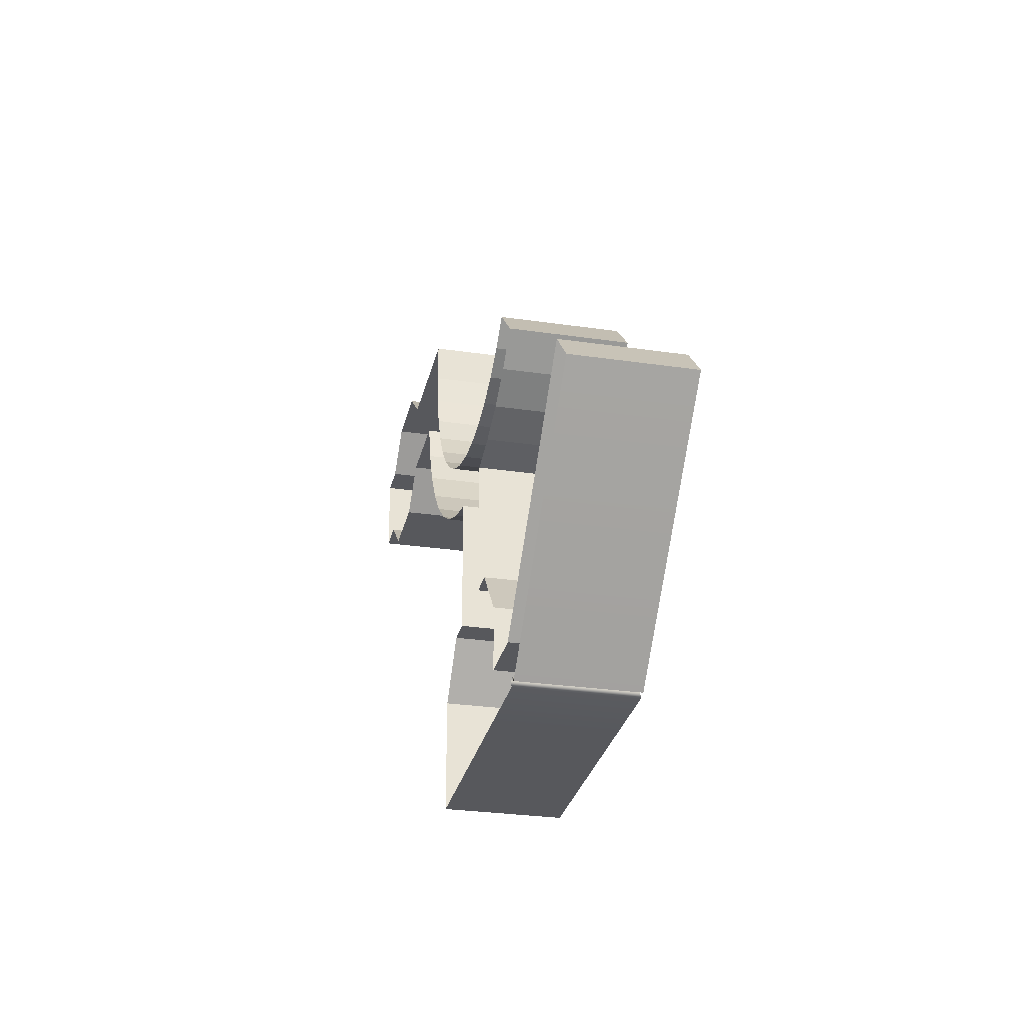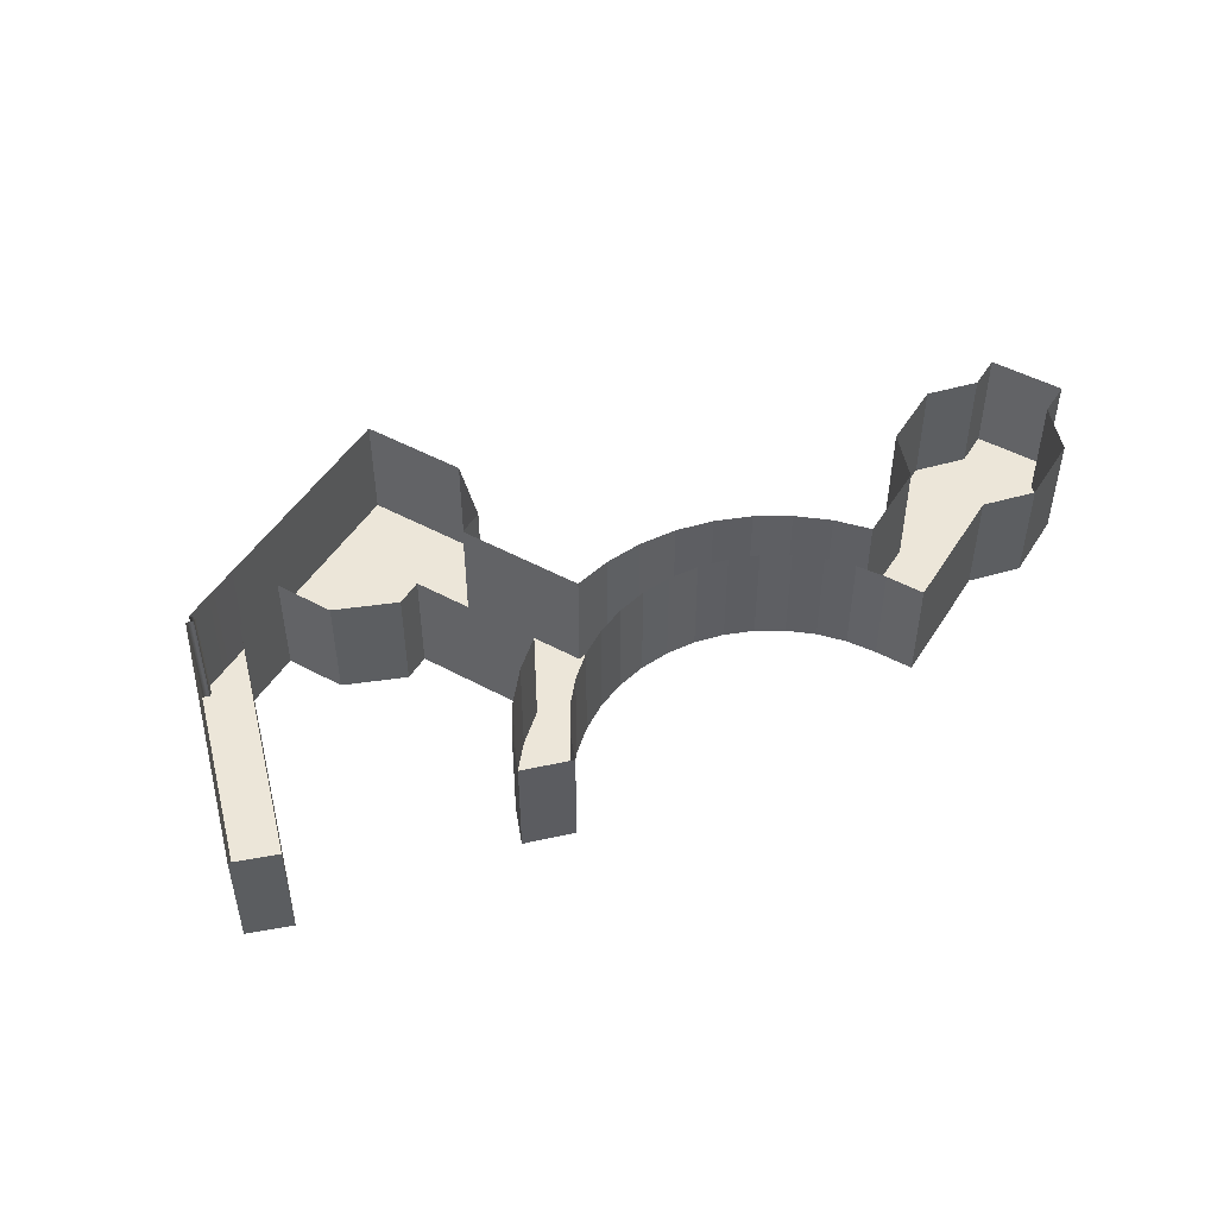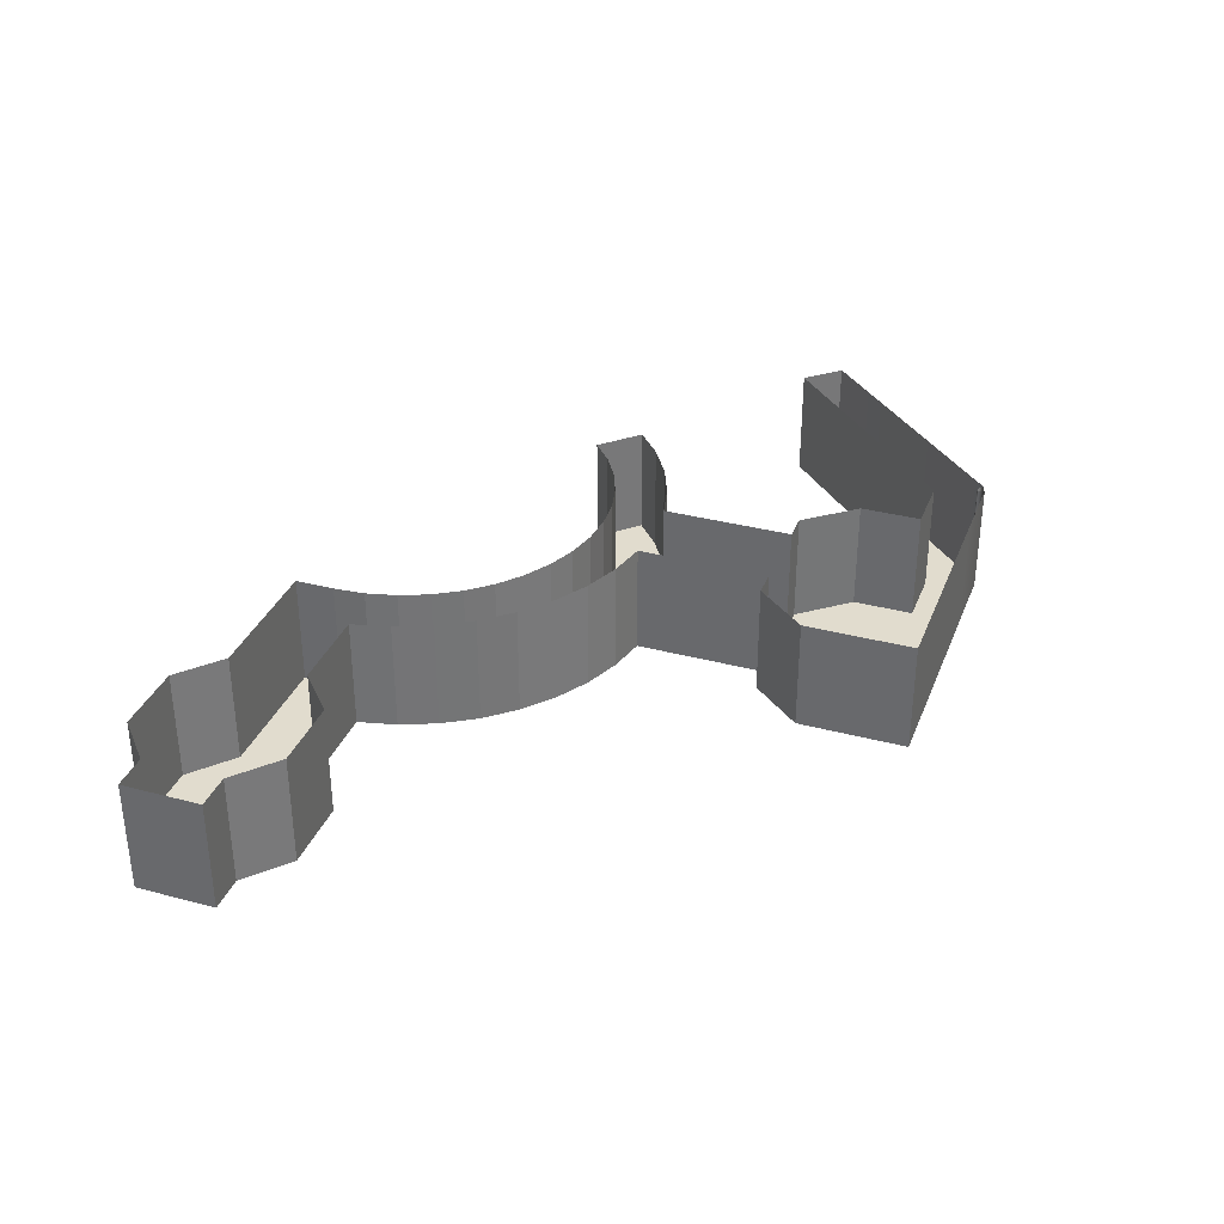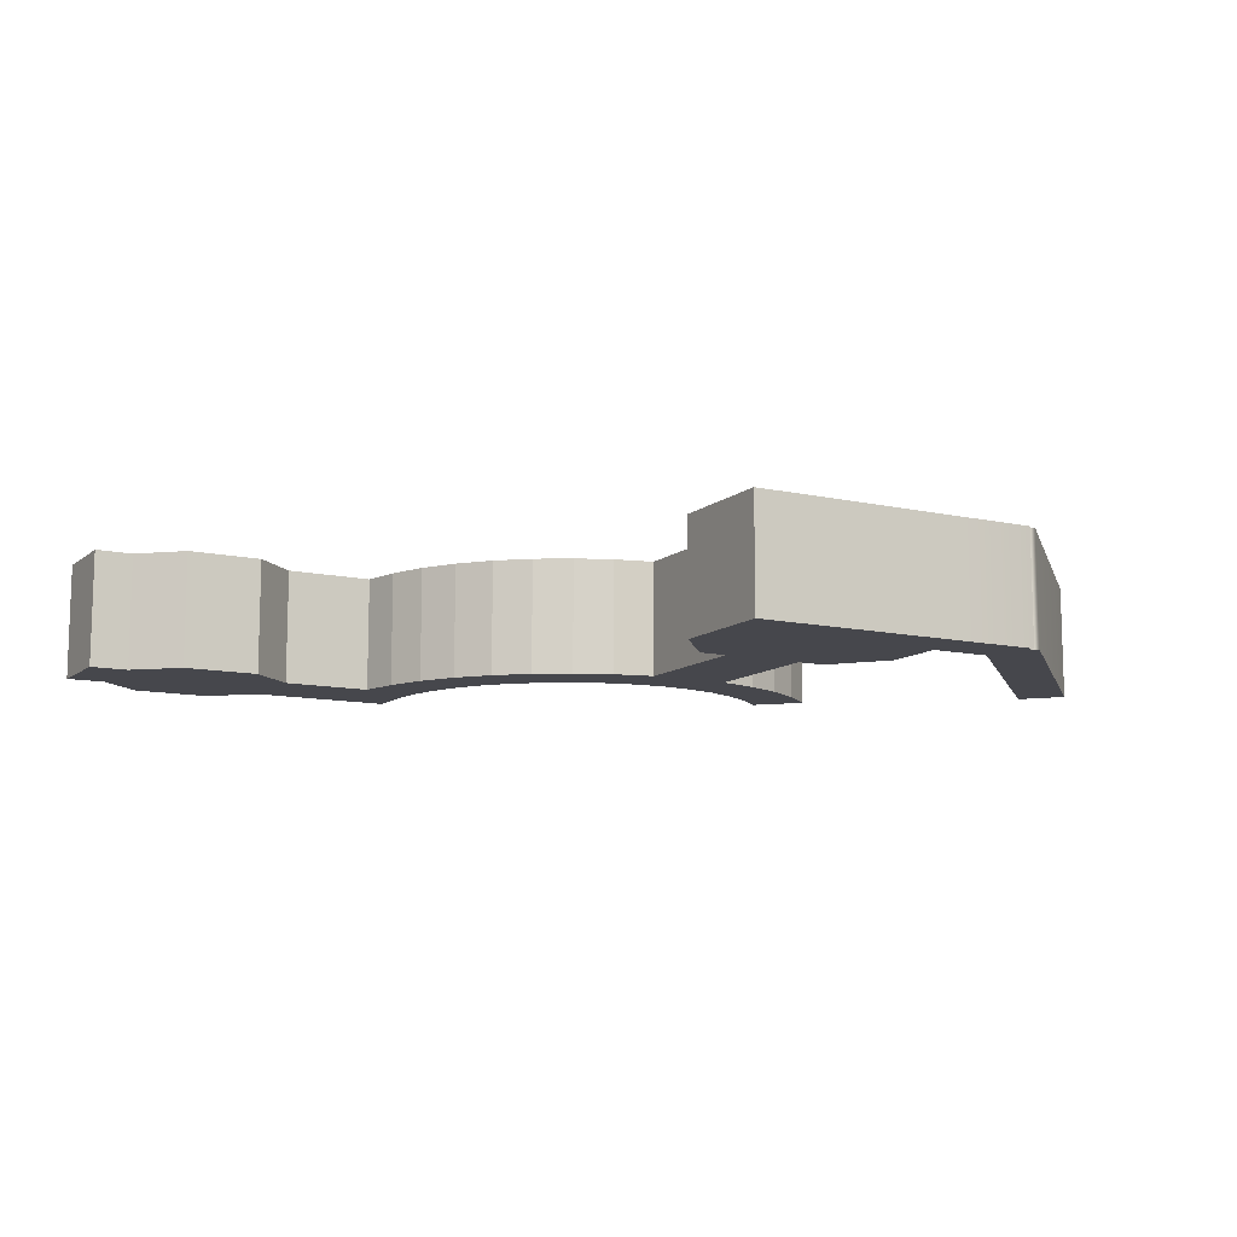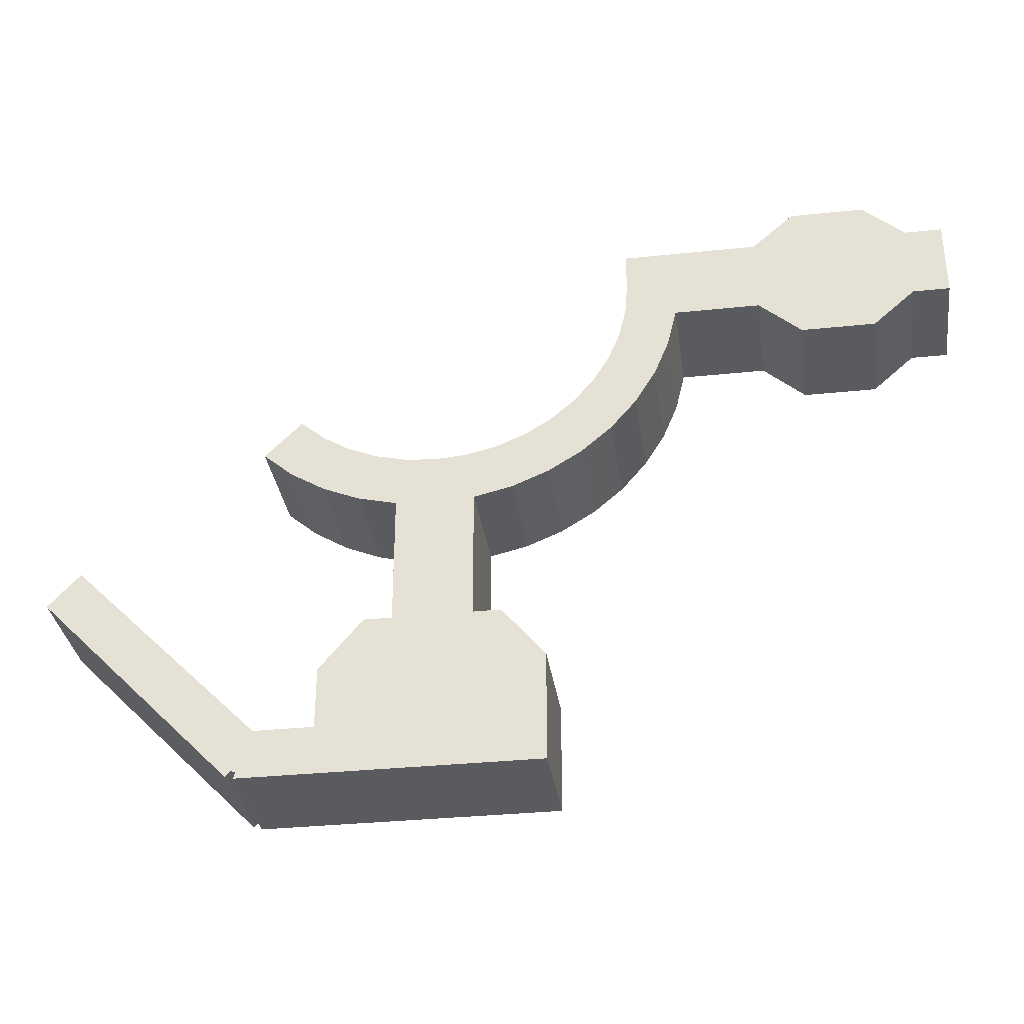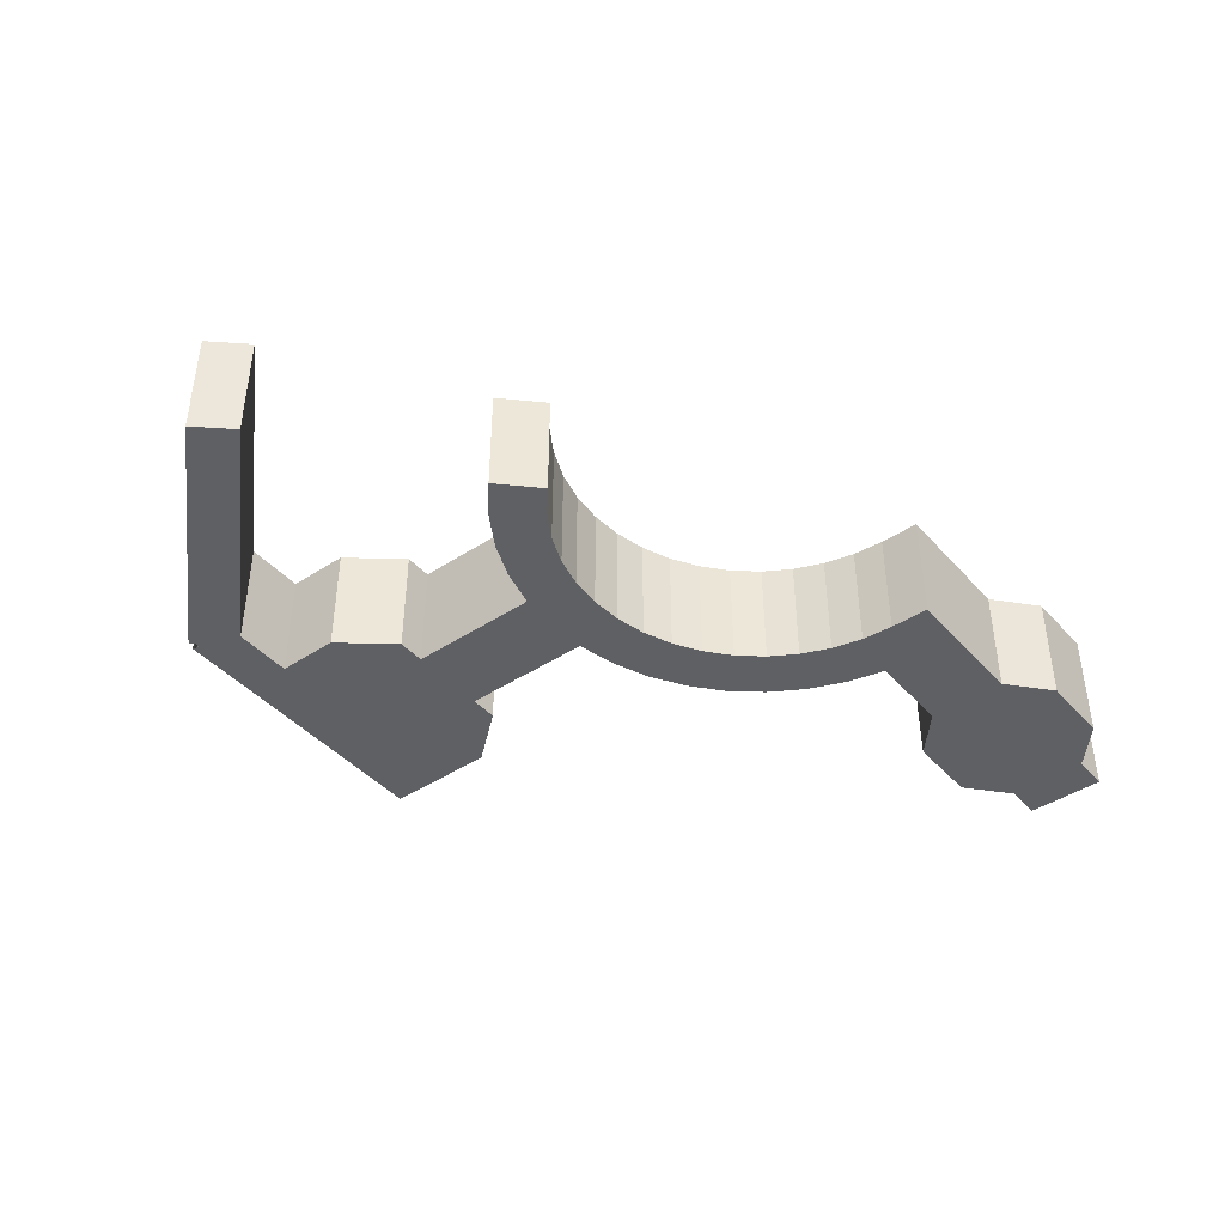
<metadata>
{"format":"obj","ext":"obj","renderer":"f3d","projection":"perspective","resolution":1024,"background":"white","views":[{"elev":-28.6,"azim":-102.4,"up":"+Z"},{"elev":49.0,"azim":-59.0,"up":"+Y"},{"elev":34.0,"azim":109.7,"up":"+Y"},{"elev":-11.0,"azim":151.1,"up":"+Y"},{"elev":-33.3,"azim":8.2,"up":"+Z"},{"elev":-42.7,"azim":-52.0,"up":"+Y"}]}
</metadata>
<code>
g Collision02
v 124.4 5.288 -36.01
v 124.4 5.288 -23.4
v 128.1 5.288 -23.69
v 131.9 5.288 -36.01
v 131.9 5.288 -23.4
v 124.4 5.288 -51.39
v 131.9 5.288 -51.39
v 117.6 5.288 -46.76
v 117.6 5.288 -40.91
v 121.7 5.288 -36.01
v 117.6 5.288 -51.39
v 124.4 5.288 -36.01
v 124.4 5.288 -51.39
v 128.1 5.288 -23.69
v 124.4 5.288 -23.4
v 125.2 5.288 -18.47
v 128.1 5.288 -18.7
v 122.3 5.288 -17.77
v 120.7 5.288 -22.52
v 119.5 5.288 -16.63
v 117.2 5.288 -21.08
v 117 5.288 -15.07
v 114 5.288 -19.12
v 114.7 5.288 -13.13
v 111.2 5.288 -16.67
v 131.9 5.288 -23.4
v 131.1 5.288 -18.47
v 152.1 5.288 4.055
v 152.1 5.288 0.3007
v 147.1 5.288 0.3007
v 147.1 5.288 4.055
v 146.9 5.288 -2.672
v 151.8 5.288 -3.454
v 146.2 5.288 -5.571
v 151 5.288 -7.116
v 145.1 5.288 -8.325
v 149.5 5.288 -10.6
v 143.5 5.288 -10.87
v 147.5 5.288 -13.81
v 147.5 5.288 -13.81
v 145.1 5.288 -16.67
v 141.6 5.288 -13.13
v 143.5 5.288 -10.87
v 139.3 5.288 -15.07
v 142.2 5.288 -19.12
v 136.8 5.288 -16.63
v 139 5.288 -21.08
v 134 5.288 -17.77
v 135.5 5.288 -22.52
v 131.1 5.288 -18.47
v 131.9 5.288 -23.4
v 152.1 5.288 0.3007
v 152.1 5.288 4.055
v 160 5.288 4.055
v 160 5.288 -3.454
v 151.8 5.288 -3.454
v 175 5.288 -3.454
v 175 5.288 4.055
v 178.5 5.288 4.055
v 178.5 5.288 -3.454
v 175 5.288 -3.454
v 171 5.288 -6.984
v 164 5.288 -6.984
v 160 5.288 -3.454
v 160 5.288 4.055
v 175 5.288 4.055
v 175 5.288 -3.454
v 160 5.288 -3.454
v 160 5.288 4.055
v 164 5.288 7.585
v 171 5.288 7.585
v 175 5.288 4.055
v 134.5 5.288 -36.01
v 138.6 5.288 -40.91
v 138.6 5.288 -51.39
v 131.9 5.288 -36.01
v 131.9 5.288 -51.39
v 124.4 5.288 -36.01
v 124.4 16.01 -36.01
v 124.4 16.01 -23.4
v 124.4 5.288 -23.4
v 131.9 5.288 -23.4
v 131.9 16.01 -23.4
v 131.9 16.01 -36.01
v 131.9 5.288 -36.01
v 138.6 5.288 -40.91
v 138.6 16.01 -40.91
v 138.6 16.01 -51.39
v 138.6 5.288 -51.39
v 138.6 5.288 -51.39
v 138.6 16.01 -51.39
v 131.9 16.01 -51.39
v 131.9 5.288 -51.39
v 131.9 5.288 -36.01
v 131.9 16.01 -36.01
v 134.5 16.01 -36.01
v 134.5 5.288 -36.01
v 134.5 5.288 -36.01
v 134.5 16.01 -36.01
v 138.6 16.01 -40.91
v 138.6 5.288 -40.91
v 152.1 5.288 4.055
v 152.1 16.01 4.055
v 160 16.01 4.055
v 160 5.288 4.055
v 164 5.288 7.585
v 164 16.01 7.585
v 171 16.01 7.585
v 171 5.288 7.585
v 171 5.288 7.585
v 171 16.01 7.585
v 175 16.01 4.055
v 175 5.288 4.055
v 160 5.288 4.055
v 160 16.01 4.055
v 164 16.01 7.585
v 164 5.288 7.585
v 117.6 5.288 -46.76
v 117.6 16.01 -46.76
v 117.6 16.01 -40.91
v 117.6 5.288 -40.91
v 117.6 5.288 -40.91
v 117.6 16.01 -40.91
v 121.7 16.01 -36.01
v 121.7 5.288 -36.01
v 121.7 5.288 -36.01
v 121.7 16.01 -36.01
v 124.4 16.01 -36.01
v 124.4 5.288 -36.01
v 131.9 5.288 -51.39
v 131.9 16.01 -51.39
v 124.4 16.01 -51.39
v 124.4 5.288 -51.39
v 178.5 5.288 4.055
v 178.5 16.01 4.055
v 178.5 16.01 -3.454
v 178.5 5.288 -3.454
v 175 5.288 4.055
v 175 16.01 4.055
v 178.5 16.01 4.055
v 178.5 5.288 4.055
v 178.5 5.288 -3.454
v 178.5 16.01 -3.454
v 175 16.01 -3.454
v 175 5.288 -3.454
v 125.2 5.288 -18.47
v 125.2 16.01 -18.47
v 128.1 16.01 -18.7
v 128.1 5.288 -18.7
v 124.4 5.288 -23.4
v 124.4 16.01 -23.4
v 120.7 16.01 -22.52
v 120.7 5.288 -22.52
v 122.3 5.288 -17.77
v 122.3 16.01 -17.77
v 125.2 16.01 -18.47
v 125.2 5.288 -18.47
v 120.7 5.288 -22.52
v 120.7 16.01 -22.52
v 117.2 16.01 -21.08
v 117.2 5.288 -21.08
v 119.5 5.288 -16.63
v 119.5 16.01 -16.63
v 122.3 16.01 -17.77
v 122.3 5.288 -17.77
v 117.2 5.288 -21.08
v 117.2 16.01 -21.08
v 114 16.01 -19.12
v 114 5.288 -19.12
v 117 5.288 -15.07
v 117 16.01 -15.07
v 119.5 16.01 -16.63
v 119.5 5.288 -16.63
v 114 5.288 -19.12
v 114 16.01 -19.12
v 111.2 16.01 -16.67
v 111.2 5.288 -16.67
v 111.2 5.288 -16.67
v 111.2 16.01 -16.67
v 114.7 16.01 -13.13
v 114.7 5.288 -13.13
v 114.7 5.288 -13.13
v 114.7 16.01 -13.13
v 117 16.01 -15.07
v 117 5.288 -15.07
v 147.1 5.288 0.3007
v 147.1 16.01 0.3007
v 147.1 16.01 4.055
v 147.1 5.288 4.055
v 147.1 5.288 4.055
v 147.1 16.01 4.055
v 152.1 16.01 4.055
v 152.1 5.288 4.055
v 146.9 5.288 -2.672
v 146.9 16.01 -2.672
v 147.1 16.01 0.3007
v 147.1 5.288 0.3007
v 151.8 5.288 -3.454
v 151.8 16.01 -3.454
v 151 16.01 -7.116
v 151 5.288 -7.116
v 146.2 5.288 -5.571
v 146.2 16.01 -5.571
v 146.9 16.01 -2.672
v 146.9 5.288 -2.672
v 151 5.288 -7.116
v 151 16.01 -7.116
v 149.5 16.01 -10.6
v 149.5 5.288 -10.6
v 145.1 5.288 -8.325
v 145.1 16.01 -8.325
v 146.2 16.01 -5.571
v 146.2 5.288 -5.571
v 149.5 5.288 -10.6
v 149.5 16.01 -10.6
v 147.5 16.01 -13.81
v 147.5 5.288 -13.81
v 143.5 5.288 -10.87
v 143.5 16.01 -10.87
v 145.1 16.01 -8.325
v 145.1 5.288 -8.325
v 147.5 5.288 -13.81
v 147.5 16.01 -13.81
v 145.1 16.01 -16.67
v 145.1 5.288 -16.67
v 141.6 5.288 -13.13
v 141.6 16.01 -13.13
v 143.5 16.01 -10.87
v 143.5 5.288 -10.87
v 145.1 5.288 -16.67
v 145.1 16.01 -16.67
v 142.2 16.01 -19.12
v 142.2 5.288 -19.12
v 139.3 5.288 -15.07
v 139.3 16.01 -15.07
v 141.6 16.01 -13.13
v 141.6 5.288 -13.13
v 142.2 5.288 -19.12
v 142.2 16.01 -19.12
v 139 16.01 -21.08
v 139 5.288 -21.08
v 136.8 5.288 -16.63
v 136.8 16.01 -16.63
v 139.3 16.01 -15.07
v 139.3 5.288 -15.07
v 139 5.288 -21.08
v 139 16.01 -21.08
v 135.5 16.01 -22.52
v 135.5 5.288 -22.52
v 134 5.288 -17.77
v 134 16.01 -17.77
v 136.8 16.01 -16.63
v 136.8 5.288 -16.63
v 135.5 5.288 -22.52
v 135.5 16.01 -22.52
v 131.9 16.01 -23.4
v 131.9 5.288 -23.4
v 131.1 5.288 -18.47
v 131.1 16.01 -18.47
v 134 16.01 -17.77
v 134 5.288 -17.77
v 128.1 5.288 -18.7
v 128.1 16.01 -18.7
v 131.1 16.01 -18.47
v 131.1 5.288 -18.47
v 160 5.288 -3.454
v 160 16.01 -3.454
v 151.8 16.01 -3.454
v 151.8 5.288 -3.454
v 175 5.288 -3.454
v 175 16.01 -3.454
v 171 16.01 -6.984
v 171 5.288 -6.984
v 171 5.288 -6.984
v 171 16.01 -6.984
v 164 16.01 -6.984
v 164 5.288 -6.984
v 164 5.288 -6.984
v 164 16.01 -6.984
v 160 16.01 -3.454
v 160 5.288 -3.454
v 91 16.01 -32.05
v 94 16.01 -28.76
v 94 5.288 -28.76
v 91 5.288 -32.05
v 117.6 16.01 -51.39
v 117.6 5.288 -51.39
v 124.4 5.288 -51.39
v 124.4 16.01 -51.39
v 91 16.01 -32.05
v 91 5.288 -32.05
v 109.8 5.288 -51.17
v 109.8 16.01 -51.17
v 110.2 5.288 -50.62
v 110.2 16.01 -50.62
v 91 5.288 -32.05
v 94 5.288 -28.76
v 112 5.288 -46.76
v 109.8 5.288 -51.17
v 110.2 5.288 -50.62
v 112 5.288 -46.76
v 117.6 5.288 -46.76
v 117.6 5.288 -51.39
v 110.5 5.288 -51.39
v 110.7 5.288 -50.79
v 110.2 5.288 -50.62
v 112 5.288 -46.76
v 94 5.288 -28.76
v 94 16.01 -28.76
v 112 16.01 -46.76
v 117.6 5.288 -46.76
v 112 5.288 -46.76
v 112 16.01 -46.76
v 117.6 16.01 -46.76
v 110.2 5.288 -50.62
v 110.7 5.288 -50.79
v 110.7 16.01 -50.79
v 110.2 16.01 -50.62
v 110.5 16.01 -51.39
v 110.5 5.288 -51.39
v 117.6 16.01 -51.39
v 117.6 5.288 -51.39
f 1 2 3
f 4 1 3
f 4 3 5
f 6 1 4
f 4 7 6
f 8 9 10
f 11 8 10
f 12 11 10
f 12 13 11
f 14 15 16
f 16 17 14
f 18 16 15
f 15 19 18
f 20 18 19
f 19 21 20
f 22 20 21
f 21 23 22
f 24 22 23
f 23 25 24
f 26 14 17
f 17 27 26
f 28 29 30
f 30 31 28
f 32 30 29
f 29 33 32
f 34 32 33
f 33 35 34
f 36 34 35
f 35 37 36
f 38 36 37
f 37 39 38
f 40 41 42
f 42 43 40
f 44 42 41
f 41 45 44
f 46 44 45
f 45 47 46
f 48 46 47
f 47 49 48
f 50 48 49
f 49 51 50
f 52 53 54
f 52 54 55
f 56 52 55
f 57 58 59
f 59 60 57
f 61 62 63
f 63 64 61
f 65 66 67
f 67 68 65
f 69 70 71
f 71 72 69
f 73 74 75
f 76 73 75
f 76 75 77
f 78 79 80
f 78 80 81
f 82 83 84
f 82 84 85
f 86 87 88
f 86 88 89
f 90 91 92
f 90 92 93
f 94 95 96
f 94 96 97
f 98 99 100
f 98 100 101
f 102 103 104
f 102 104 105
f 106 107 108
f 106 108 109
f 110 111 112
f 110 112 113
f 114 115 116
f 114 116 117
f 118 119 120
f 118 120 121
f 122 123 124
f 122 124 125
f 126 127 128
f 126 128 129
f 130 131 132
f 130 132 133
f 134 135 136
f 134 136 137
f 138 139 140
f 138 140 141
f 142 143 144
f 142 144 145
f 146 147 148
f 146 148 149
f 150 151 152
f 150 152 153
f 154 155 156
f 154 156 157
f 158 159 160
f 158 160 161
f 162 163 164
f 162 164 165
f 166 167 168
f 166 168 169
f 170 171 172
f 170 172 173
f 174 175 176
f 174 176 177
f 178 179 180
f 178 180 181
f 182 183 184
f 182 184 185
f 186 187 188
f 186 188 189
f 190 191 192
f 190 192 193
f 194 195 196
f 194 196 197
f 198 199 200
f 198 200 201
f 202 203 204
f 202 204 205
f 206 207 208
f 206 208 209
f 210 211 212
f 210 212 213
f 214 215 216
f 214 216 217
f 218 219 220
f 218 220 221
f 222 223 224
f 222 224 225
f 226 227 228
f 226 228 229
f 230 231 232
f 230 232 233
f 234 235 236
f 234 236 237
f 238 239 240
f 238 240 241
f 242 243 244
f 242 244 245
f 246 247 248
f 246 248 249
f 250 251 252
f 250 252 253
f 254 255 256
f 254 256 257
f 258 259 260
f 258 260 261
f 262 263 264
f 262 264 265
f 266 267 268
f 266 268 269
f 270 271 272
f 270 272 273
f 274 275 276
f 274 276 277
f 278 279 280
f 278 280 281
f 282 283 284
f 282 284 285
f 286 287 288
f 286 288 289
f 290 291 292
f 290 292 293
f 293 292 294
f 293 294 295
f 296 297 298
f 299 296 298
f 298 300 299
f 301 302 303
f 301 303 304
f 301 304 305
f 305 306 301
f 307 308 309
f 307 309 310
f 311 312 313
f 311 313 314
f 315 316 317
f 315 317 318
f 316 319 317
f 316 320 319
f 320 321 319
f 320 322 321

</code>
